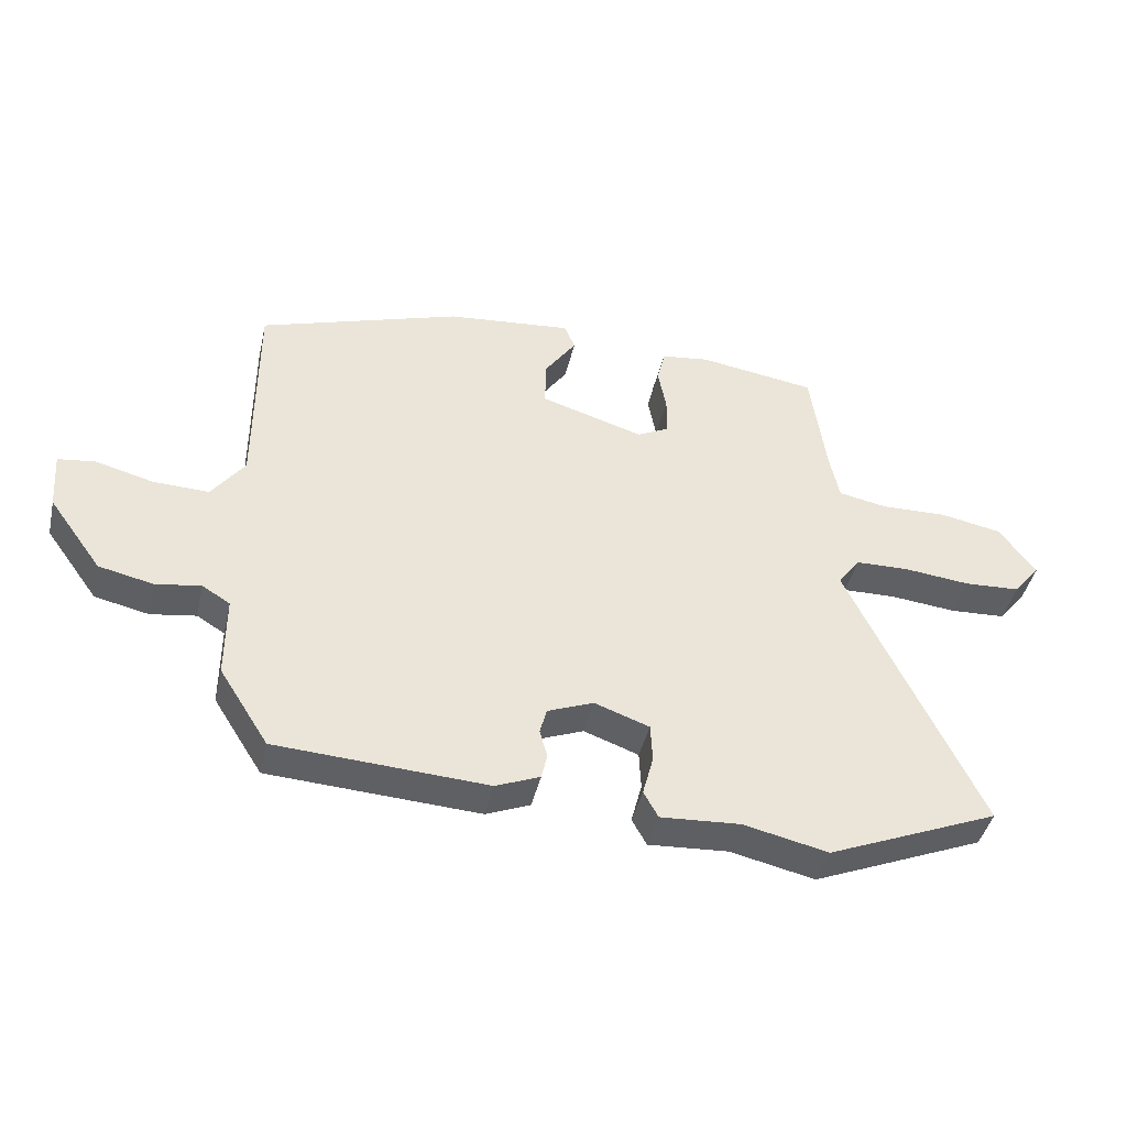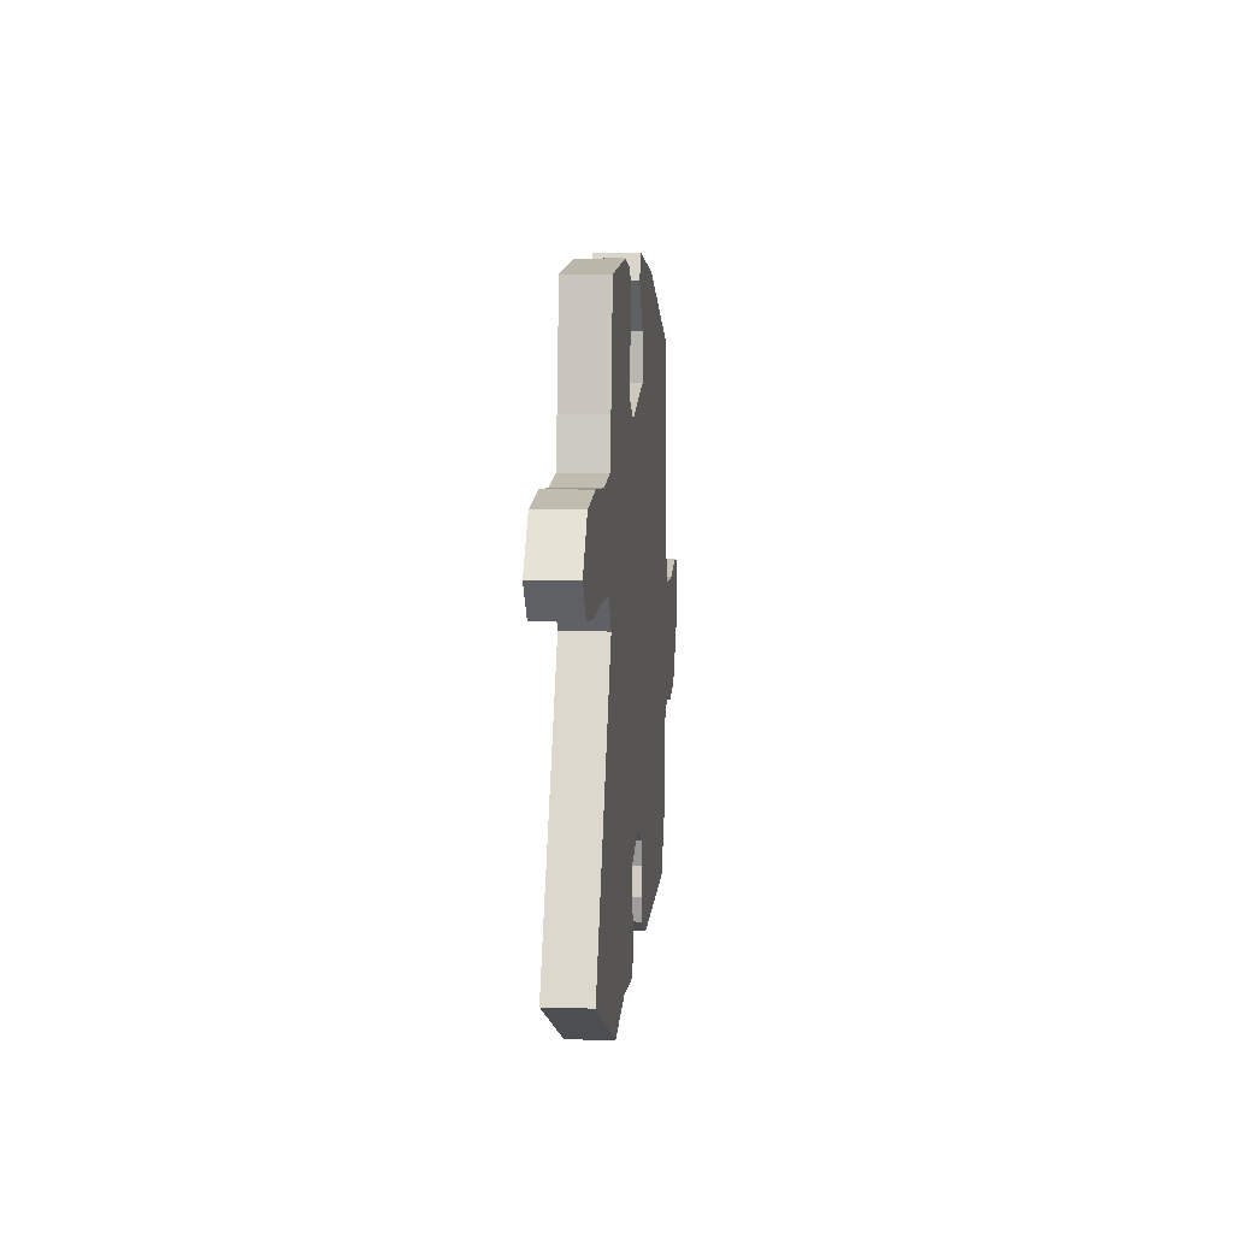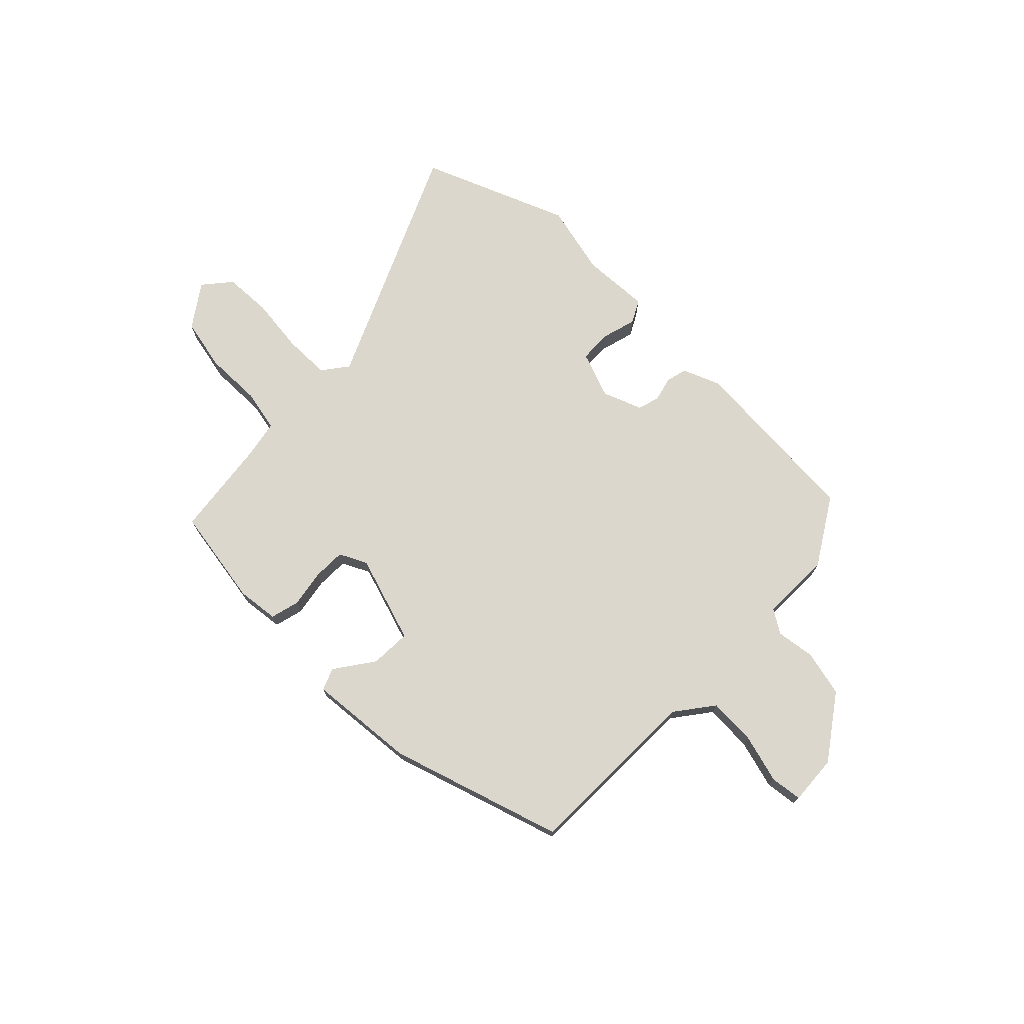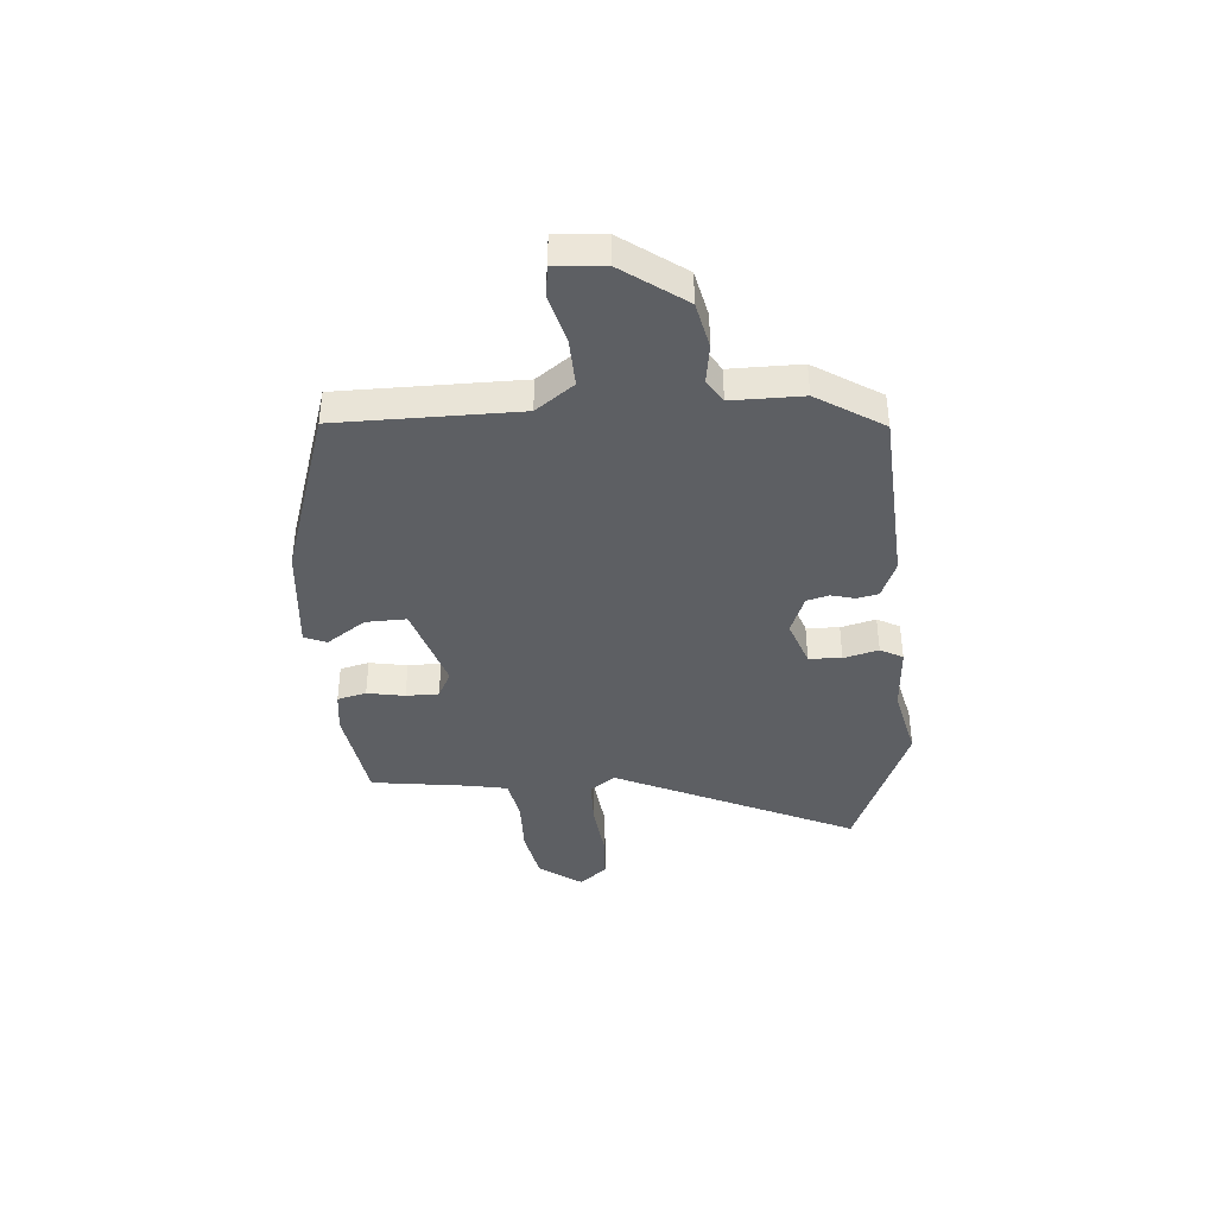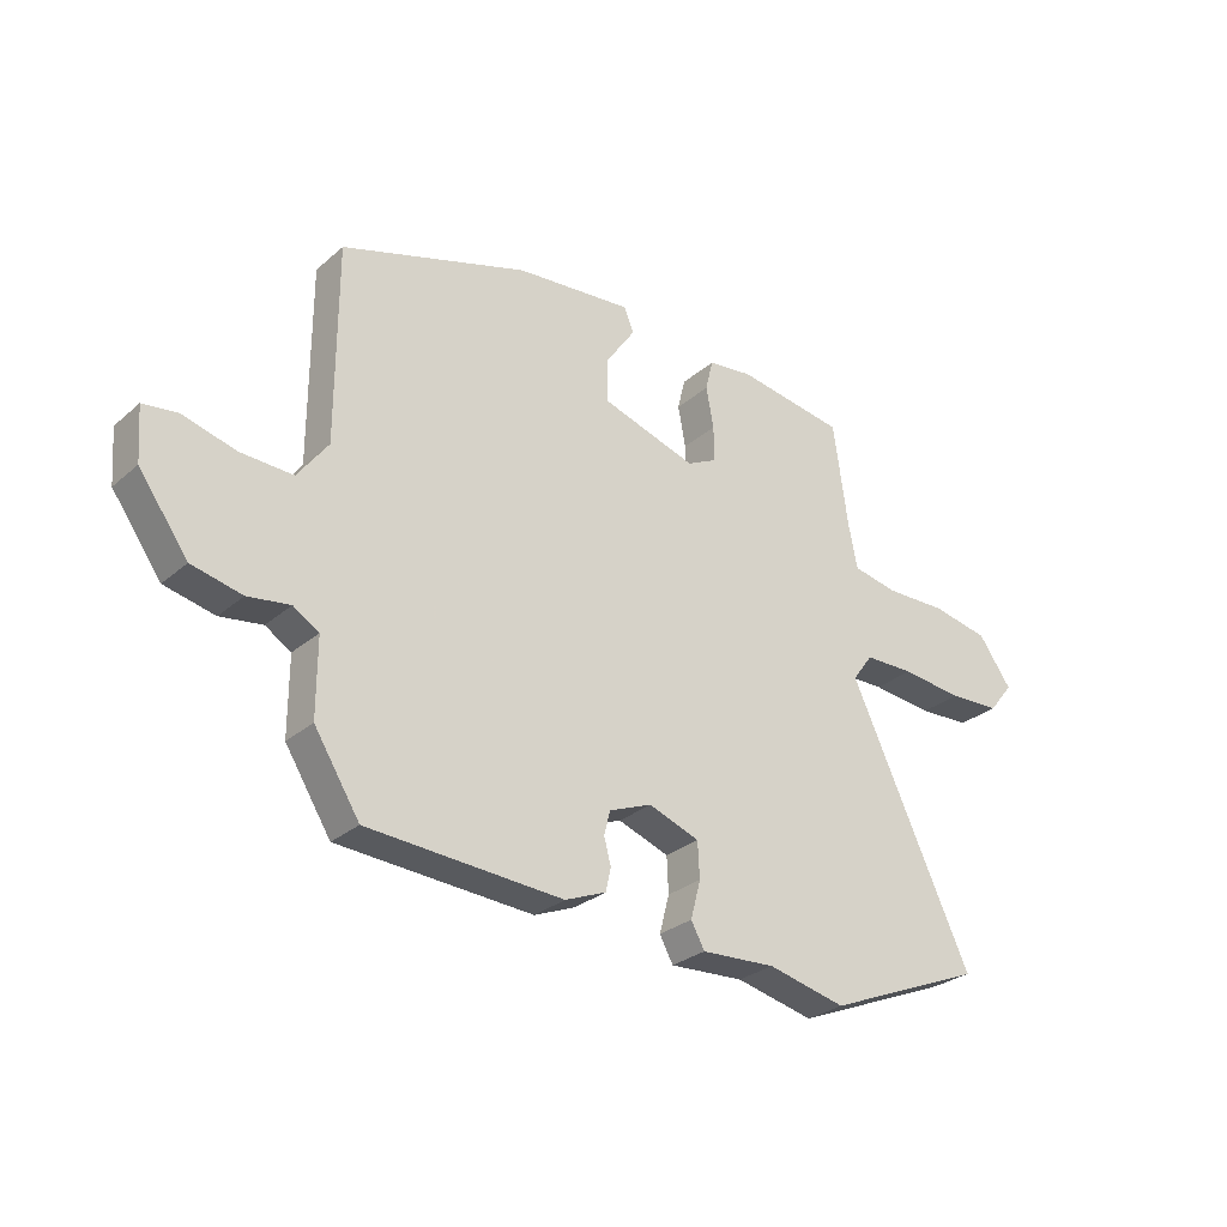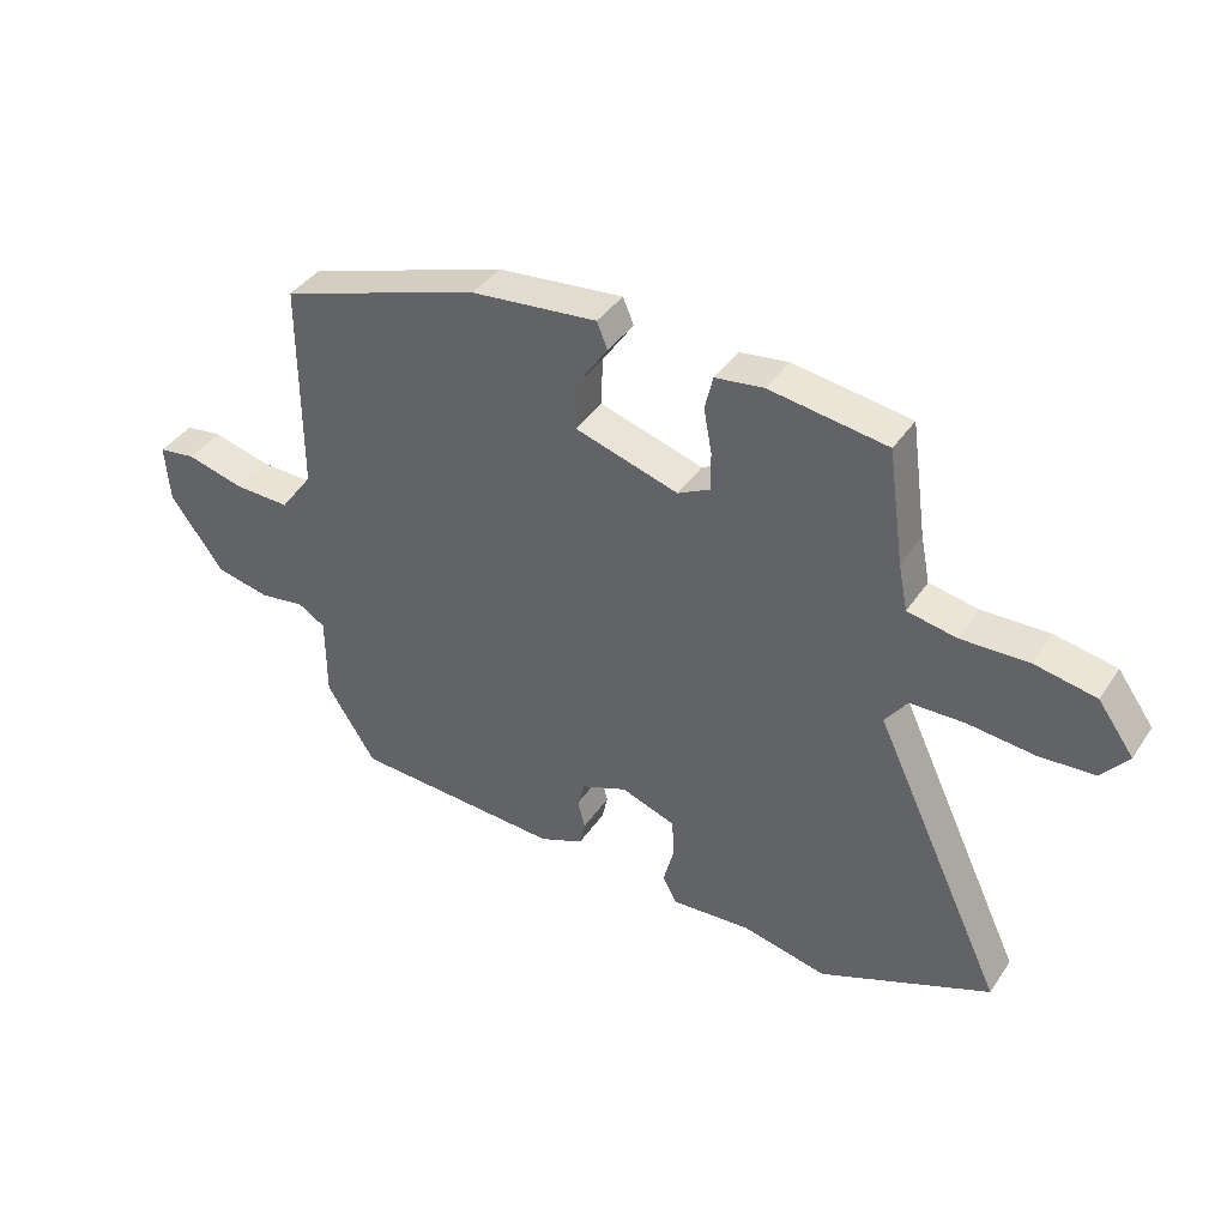
<metadata>
{"format":"obj","ext":"obj","renderer":"f3d","projection":"perspective","resolution":1024,"background":"white","views":[{"elev":-42.9,"azim":167.1,"up":"+Z"},{"elev":5.6,"azim":-84.8,"up":"+Z"},{"elev":73.0,"azim":45.3,"up":"+Y"},{"elev":-39.8,"azim":94.7,"up":"+Y"},{"elev":-28.7,"azim":141.6,"up":"+Z"},{"elev":39.7,"azim":-149.4,"up":"+Z"}]}
</metadata>
<code>
v 0.421 0.07 -0.477
v 0.087 0.07 -0.496
v 0.017 0.07 -0.467
v 0.008 0.07 -0.427
v 0.02 0.07 -0.382
v 0.009 0.07 -0.341
v -0.064 0.07 -0.312
v -0.151 0.07 -0.343
v -0.154 0.07 -0.404
v -0.137 0.07 -0.469
v -0.16 0.07 -0.511
v -0.287 0.07 -0.503
v -0.421 0.07 -0.533
v -0.693 0.07 -0.42
v -0.484 0.07 0.026
v -0.519 0.07 0.074
v -0.605 0.07 0.076
v -0.71 0.07 0.065
v -0.799 0.07 0.07
v -0.841 0.07 0.122
v -0.784 0.07 0.201
v -0.686 0.07 0.22
v -0.58 0.07 0.217
v -0.502 0.07 0.232
v -0.487 0.07 0.307
v -0.462 0.07 0.487
v -0.276 0.07 0.515
v -0.199 0.07 0.505
v -0.186 0.07 0.451
v -0.199 0.07 0.381
v -0.199 0.07 0.32
v -0.148 0.07 0.294
v 0.016 0.07 0.344
v 0.014 0.07 0.42
v -0.036 0.07 0.493
v -0.019 0.07 0.534
v 0.181 0.07 0.514
v 0.501 0.07 0.409
v 0.501 0.07 0.073
v 0.553 0.07 0.002
v 0.642 0.07 0.005
v 0.733 0.07 0.029
v 0.792 0.07 0.021
v 0.785 0.07 -0.071
v 0.701 0.07 -0.187
v 0.615 0.07 -0.206
v 0.543 0.07 -0.195
v 0.499 0.07 -0.222
v 0.499 0.07 -0.354
v 0.421 0 -0.477
v 0.087 0 -0.496
v 0.017 0 -0.467
v 0.008 0 -0.427
v 0.02 0 -0.382
v 0.009 0 -0.341
v -0.064 0 -0.312
v -0.151 0 -0.343
v -0.154 0 -0.404
v -0.137 0 -0.469
v -0.16 0 -0.511
v -0.287 0 -0.503
v -0.421 0 -0.533
v -0.693 0 -0.42
v -0.484 0 0.026
v -0.519 0 0.074
v -0.605 0 0.076
v -0.71 0 0.065
v -0.799 0 0.07
v -0.841 0 0.122
v -0.784 0 0.201
v -0.686 0 0.22
v -0.58 0 0.217
v -0.502 0 0.232
v -0.487 0 0.307
v -0.462 0 0.487
v -0.276 0 0.515
v -0.199 0 0.505
v -0.186 0 0.451
v -0.199 0 0.381
v -0.199 0 0.32
v -0.148 0 0.294
v 0.016 0 0.344
v 0.014 0 0.42
v -0.036 0 0.493
v -0.019 0 0.534
v 0.181 0 0.514
v 0.501 0 0.409
v 0.501 0 0.073
v 0.553 0 0.002
v 0.642 0 0.005
v 0.733 0 0.029
v 0.792 0 0.021
v 0.785 0 -0.071
v 0.701 0 -0.187
v 0.615 0 -0.206
v 0.543 0 -0.195
v 0.499 0 -0.222
v 0.499 0 -0.354
f 3 4 5
f 2 3 5
f 1 2 5
f 49 1 5
f 48 49 5
f 47 48 5 6
f 45 46 47
f 44 45 47
f 43 44 47
f 42 43 47
f 41 42 47
f 47 6 7
f 41 47 7
f 40 41 7
f 39 40 7 8
f 37 38 39
f 36 37 39
f 35 36 39
f 34 35 39
f 33 34 39
f 32 33 39 8
f 31 32 8 9
f 28 29 30
f 27 28 30
f 26 27 30
f 25 26 30
f 24 25 30 31
f 21 22 23
f 20 21 23
f 19 20 23
f 18 19 23
f 17 18 23
f 16 17 23 24
f 24 31 9
f 16 24 9
f 15 16 9
f 15 9 10
f 14 15 10
f 13 14 10
f 12 13 10
f 10 11 12
f 54 53 52
f 54 52 51
f 54 51 50
f 54 50 98
f 54 98 97
f 55 54 97 96
f 96 95 94
f 96 94 93
f 96 93 92
f 96 92 91
f 96 91 90
f 56 55 96
f 56 96 90
f 56 90 89
f 57 56 89 88
f 88 87 86
f 88 86 85
f 88 85 84
f 88 84 83
f 88 83 82
f 57 88 82 81
f 58 57 81 80
f 79 78 77
f 79 77 76
f 79 76 75
f 79 75 74
f 80 79 74 73
f 72 71 70
f 72 70 69
f 72 69 68
f 72 68 67
f 72 67 66
f 73 72 66 65
f 58 80 73
f 58 73 65
f 58 65 64
f 59 58 64
f 59 64 63
f 59 63 62
f 59 62 61
f 61 60 59
f 1 50 51 2
f 2 51 52 3
f 3 52 53 4
f 4 53 54 5
f 5 54 55 6
f 6 55 56 7
f 7 56 57 8
f 8 57 58 9
f 9 58 59 10
f 10 59 60 11
f 11 60 61 12
f 12 61 62 13
f 13 62 63 14
f 14 63 64 15
f 15 64 65 16
f 16 65 66 17
f 17 66 67 18
f 18 67 68 19
f 19 68 69 20
f 20 69 70 21
f 21 70 71 22
f 22 71 72 23
f 23 72 73 24
f 24 73 74 25
f 25 74 75 26
f 26 75 76 27
f 27 76 77 28
f 28 77 78 29
f 29 78 79 30
f 30 79 80 31
f 31 80 81 32
f 32 81 82 33
f 33 82 83 34
f 34 83 84 35
f 35 84 85 36
f 36 85 86 37
f 37 86 87 38
f 38 87 88 39
f 39 88 89 40
f 40 89 90 41
f 41 90 91 42
f 42 91 92 43
f 43 92 93 44
f 44 93 94 45
f 45 94 95 46
f 46 95 96 47
f 47 96 97 48
f 48 97 98 49
f 49 98 50 1

</code>
